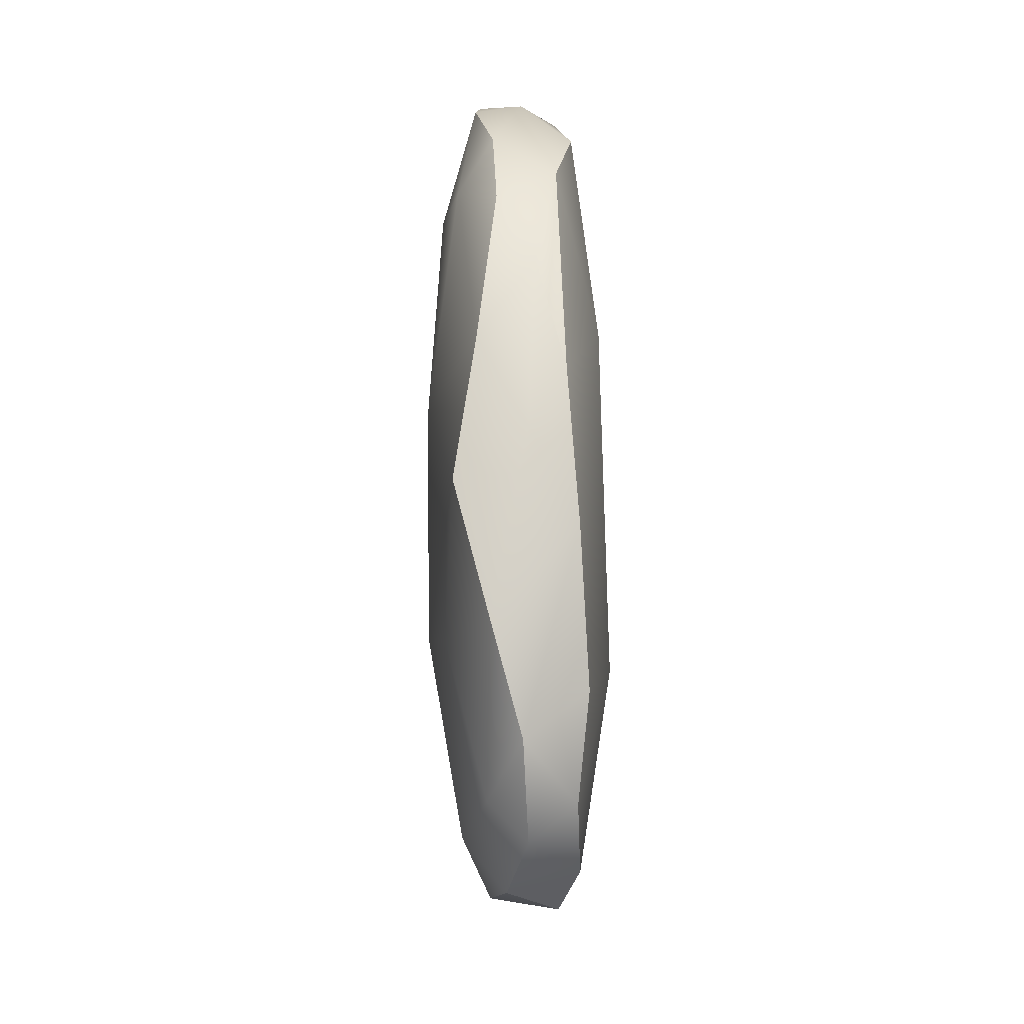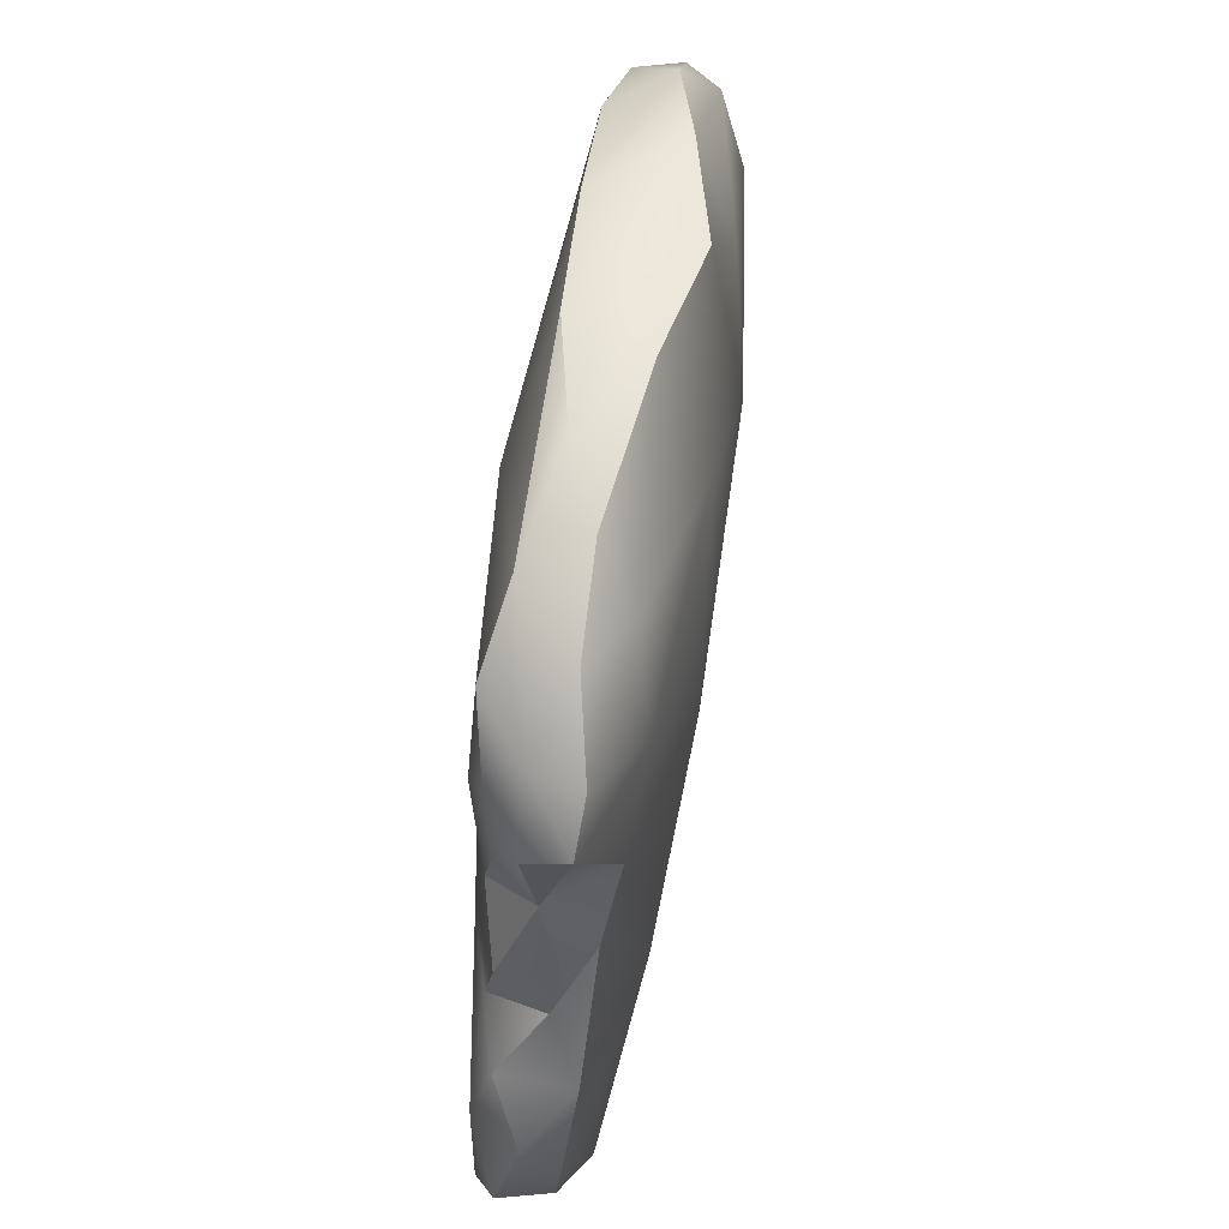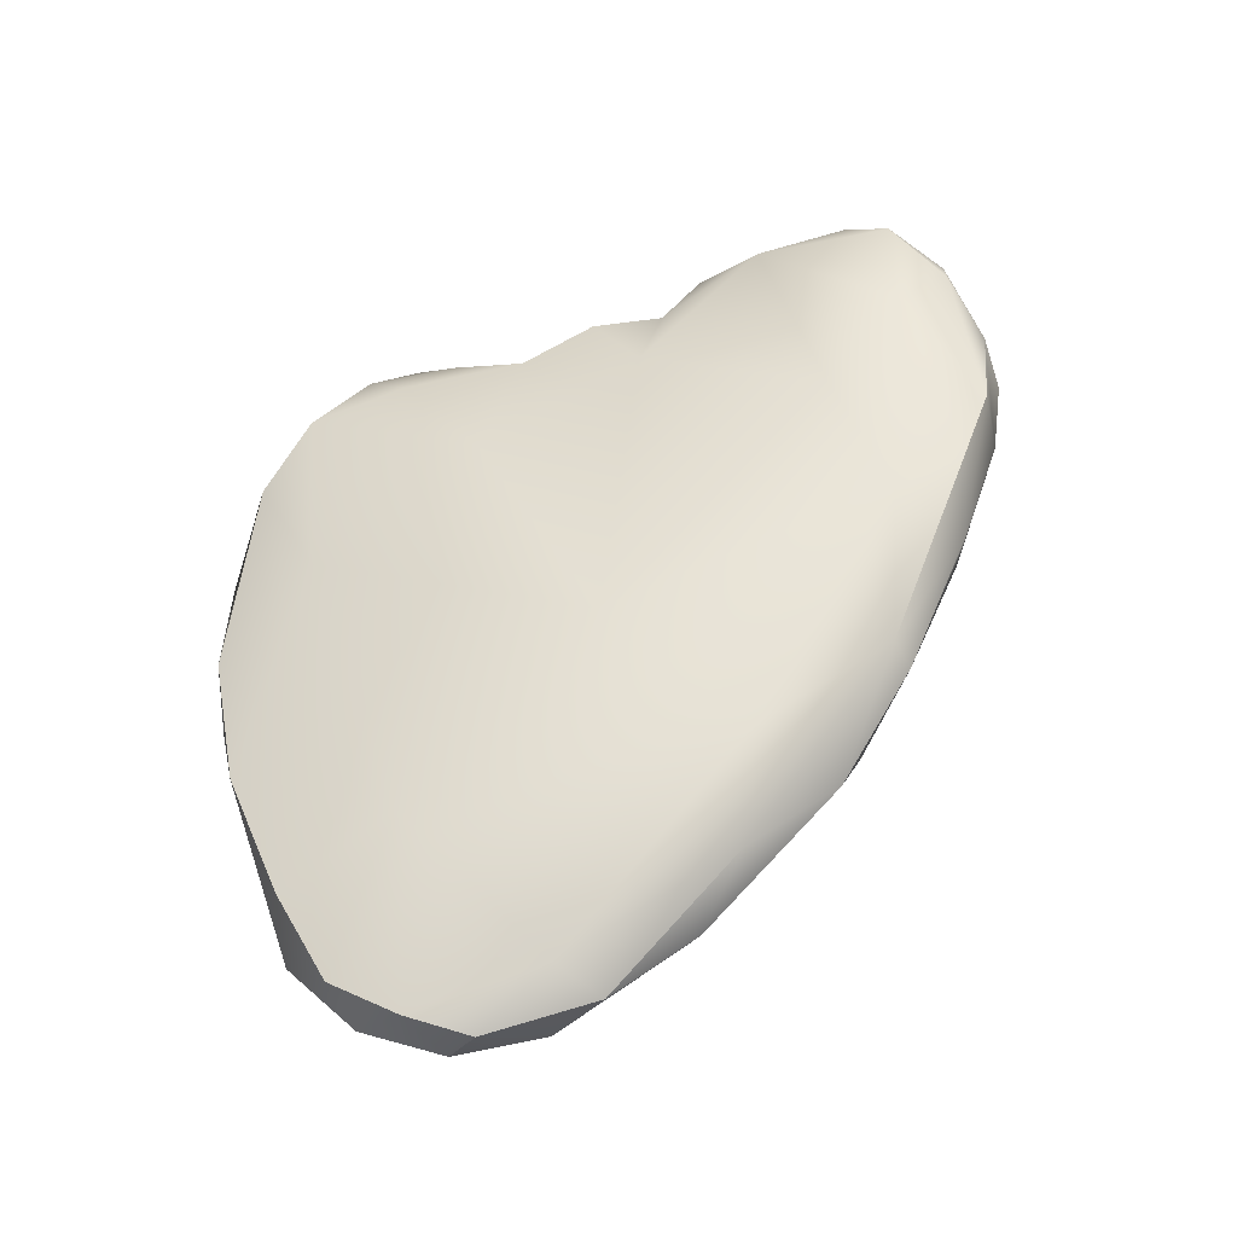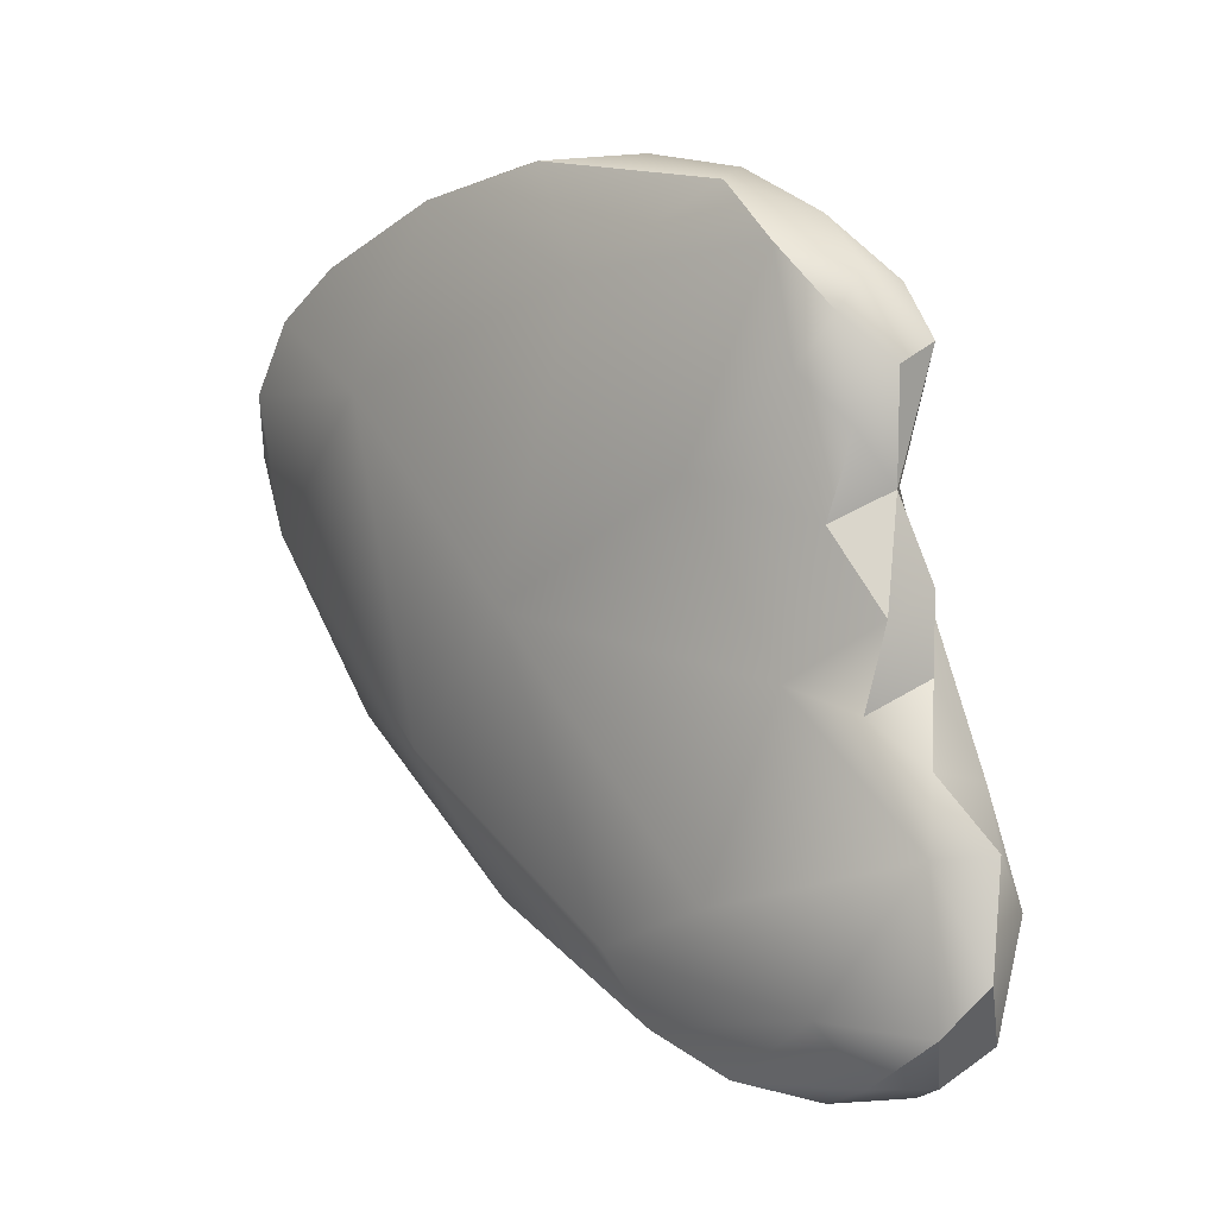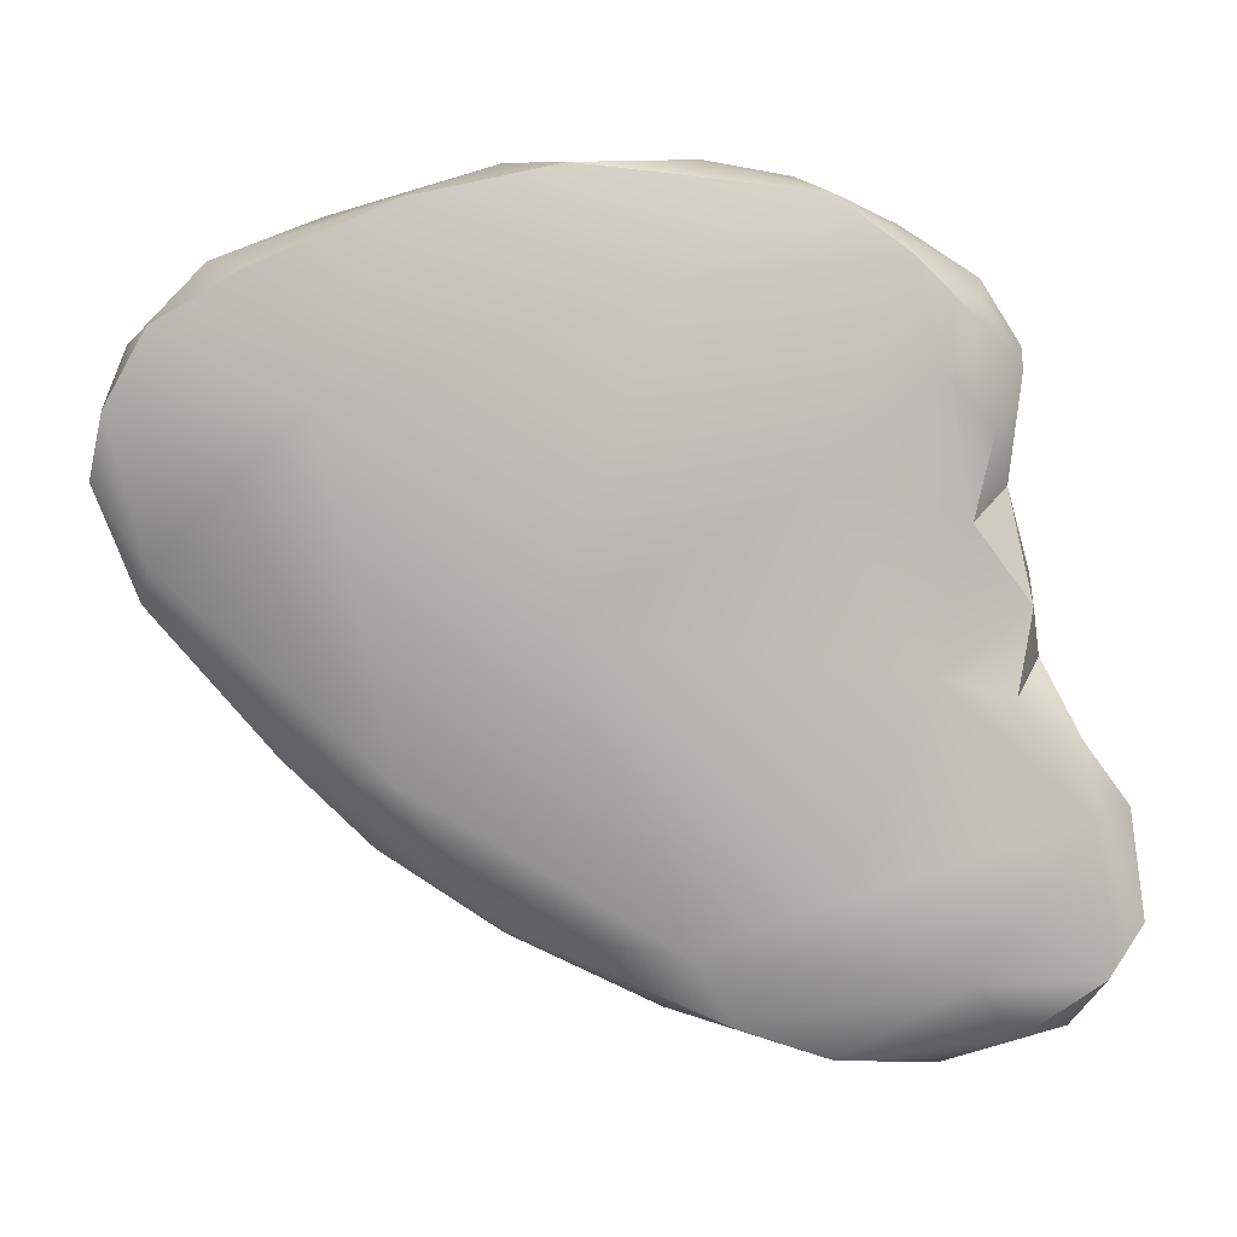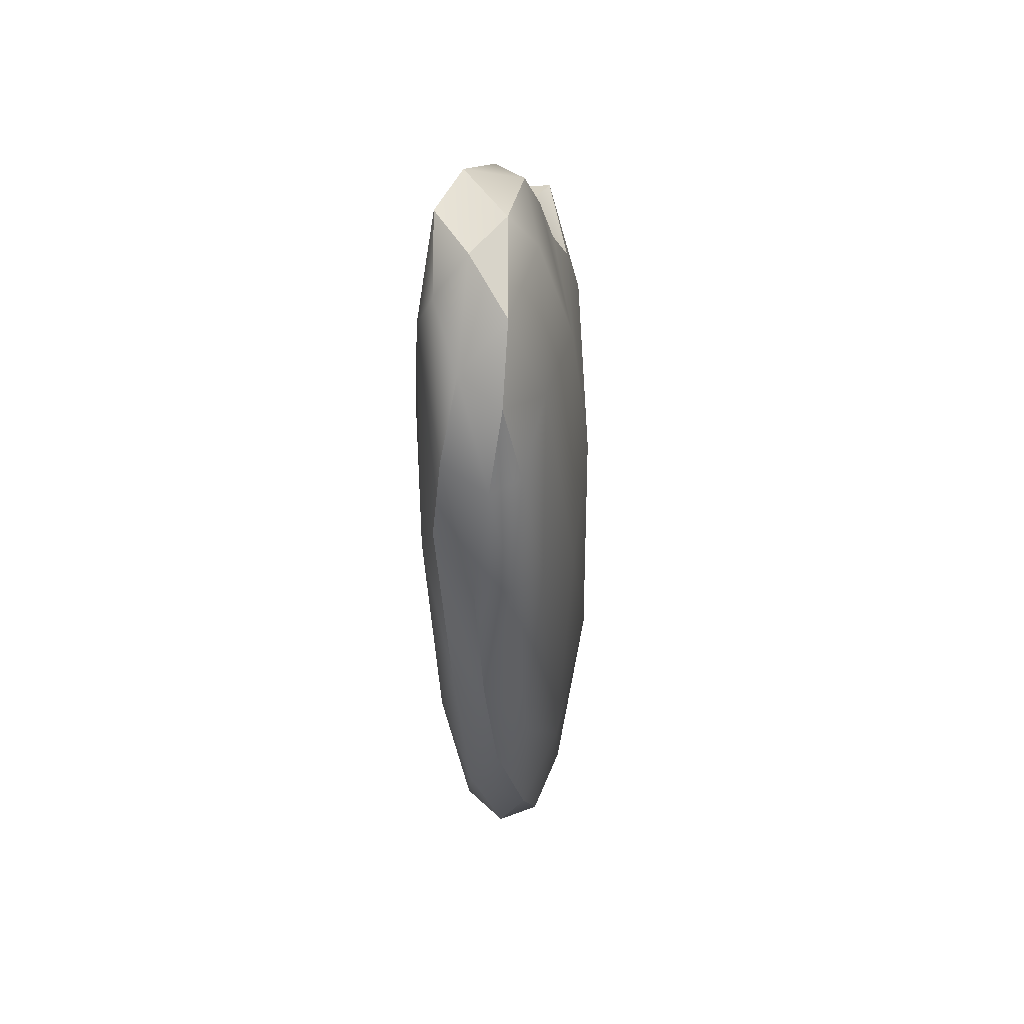
<metadata>
{"format":"obj","ext":"obj","renderer":"f3d","projection":"perspective","resolution":1024,"background":"white","views":[{"elev":65.4,"azim":-0.6,"up":"+Z"},{"elev":60.6,"azim":-170.2,"up":"+Z"},{"elev":-35.5,"azim":100.8,"up":"+Y"},{"elev":5.8,"azim":136.4,"up":"+Z"},{"elev":8.2,"azim":95.0,"up":"+Z"},{"elev":20.6,"azim":-175.7,"up":"+Y"}]}
</metadata>
<code>
v 0.007944 -106 1559
v 0.09058 -105.9 1558
v 0.1074 -106.7 1561
v 0.5675 -108 1559
v 0.2758 -107.5 1561
v 0.4168 -109.6 1560
v -0.06058 -108.4 1561
v 0.5503 -106.9 1558
v 0.2436 -109.7 1559
v 0.2365 -107.6 1558
v 0.4644 -109.2 1561
v -0.08402 -108.9 1559
v -0.08101 -106.7 1558
v 0.237 -108.2 1561
v 0.4339 -108.6 1561
v 0.4154 -107.3 1558
v 0.2017 -105.8 1558
v 0.3362 -106 1559
v 0.3718 -108.2 1558
v 0.2174 -108.2 1558
v 0.08678 -106.7 1557
v 0.3832 -106.4 1560
v 0.08029 -108.9 1561
v 0.5426 -107.6 1560
v 0.5031 -107.5 1558
v 0.06753 -109.7 1559
v 0.4388 -109.6 1559
v 0.3458 -109.8 1560
v 0.3916 -108 1561
v 0.4439 -106.7 1561
v 0.2377 -106.3 1560
v 0.1405 -106.2 1559
v -0.1051 -108.8 1560
v 0.0496 -106.3 1560
v 0.2453 -106 1558
v -0.01886 -106.3 1559
v -0.04326 -107 1561
v 0.3535 -106.4 1560
v 0.3518 -109.1 1559
v -0.1761 -107.8 1560
v 0.09183 -109.3 1559
v -0.04387 -109.5 1560
v 0.03259 -108.5 1558
v 0.4923 -108.6 1559
v 0.5368 -107 1560
v 0.03152 -106.4 1560
v 0.063 -107.6 1558
v 0.009865 -107 1558
v 0.1212 -107.1 1561
v -0.03716 -106.1 1558
v 0.5703 -108.9 1560
v 0.4047 -106.3 1559
v 0.204 -109.4 1561
v 0.4118 -106.4 1560
v 0.08933 -106.2 1559
v 0.2224 -109.7 1560
v 0.3066 -105.8 1558
v 0.0674 -106.3 1558
v 0.1512 -107.1 1558
v 0.4996 -106.4 1558
v -0.1199 -106.8 1560
v 0.03669 -107.8 1561
v 0.3648 -106.9 1558
v 0.1829 -108.8 1558
v 0.1887 -106.3 1560
v 0.06159 -109.5 1560
v 0.3478 -106.2 1559
v 0.4174 -105.9 1558
v 0.466 -106.5 1560
v 0.4202 -106 1558
v -0.06456 -107.6 1558
v 0.2319 -106.4 1561
v 0.2829 -106.5 1557
v -0.2146 -107.4 1559
v 0.3697 -107 1561
v -0.1784 -107.8 1559
v -0.158 -106.7 1559
v 0.4292 -109.7 1560
v 0.05031 -105.8 1558
v 0.4001 -106.2 1558
v 0.1353 -109.8 1560
v 0.4967 -106.6 1559
v -0.1925 -108.6 1560
v -0.07549 -106.5 1560
v 0.007944 -106 1559
v 0.09058 -105.9 1558
v 0.09058 -105.9 1558
v 0.09058 -105.9 1558
v 0.1074 -106.7 1561
v 0.4168 -109.6 1560
v -0.06058 -108.4 1561
v 0.2436 -109.7 1559
v 0.2436 -109.7 1559
v 0.4644 -109.2 1561
v 0.4339 -108.6 1561
v 0.4154 -107.3 1558
v 0.2017 -105.8 1558
v 0.3362 -106 1559
v 0.2174 -108.2 1558
v 0.08678 -106.7 1557
v 0.08678 -106.7 1557
v 0.08029 -108.9 1561
v 0.06753 -109.7 1559
v 0.3458 -109.8 1560
v 0.3458 -109.8 1560
v 0.3916 -108 1561
v 0.3916 -108 1561
v 0.4439 -106.7 1561
v 0.2377 -106.3 1560
v 0.1405 -106.2 1559
v 0.1405 -106.2 1559
v 0.1405 -106.2 1559
v 0.0496 -106.3 1560
v 0.0496 -106.3 1560
v 0.0496 -106.3 1560
v 0.2453 -106 1558
v 0.2453 -106 1558
v -0.01886 -106.3 1559
v -0.01886 -106.3 1559
v 0.09183 -109.3 1559
v 0.09183 -109.3 1559
v 0.03152 -106.4 1560
v 0.1212 -107.1 1561
v 0.4047 -106.3 1559
v 0.204 -109.4 1561
v 0.4118 -106.4 1560
v 0.4118 -106.4 1560
v 0.08933 -106.2 1559
v 0.2224 -109.7 1560
v 0.3066 -105.8 1558
v 0.3066 -105.8 1558
v 0.0674 -106.3 1558
v 0.0674 -106.3 1558
v 0.03669 -107.8 1561
v 0.3648 -106.9 1558
v 0.1829 -108.8 1558
v 0.1887 -106.3 1560
v 0.1887 -106.3 1560
v 0.1887 -106.3 1560
v 0.1887 -106.3 1560
v 0.3478 -106.2 1559
v 0.3478 -106.2 1559
v 0.4174 -105.9 1558
v 0.4174 -105.9 1558
v 0.3697 -107 1561
v 0.4292 -109.7 1560
v 0.05031 -105.8 1558
v 0.1353 -109.8 1560
v 0.1353 -109.8 1560
v -0.07549 -106.5 1560
g grp1
f 45 69 30
f 24 15 51
f 9 27 28
f 39 27 9
f 35 80 73
f 116 57 68
f 38 54 65
f 23 95 14
f 53 56 6
f 78 6 56
f 39 92 41
f 64 19 39
f 63 16 10
f 3 75 72
f 5 14 29
f 23 53 95
f 81 78 56
f 36 137 55
f 128 67 32
f 18 110 52
f 1 111 98
f 128 138 67
f 65 31 38
f 141 139 126
f 17 70 130
f 20 10 19
f 58 35 73
f 58 73 21
f 2 57 116
f 59 63 10
f 79 97 131
f 64 39 41
f 46 3 72
f 66 148 129
f 34 46 72
f 34 72 31
f 49 62 5
f 137 84 113
f 33 102 7
f 40 7 134
f 37 40 134
f 61 122 114
f 122 61 37
f 61 40 37
f 40 83 7
f 83 33 7
f 77 74 150
f 74 61 150
f 26 148 42
f 136 43 99
f 43 136 120
f 100 59 48
f 86 117 132
f 87 133 50
f 101 48 13
f 133 13 50
f 13 76 77
f 85 77 118
f 50 77 147
f 147 77 85
f 13 71 76
f 87 50 147
f 50 13 77
f 118 77 150
f 76 83 74
f 1 119 111
f 13 48 71
f 47 43 71
f 71 12 76
f 43 120 12
f 76 12 83
f 77 76 74
f 43 12 71
f 47 71 48
f 133 101 13
f 48 59 47
f 79 1 97
f 55 112 36
f 88 79 131
f 47 10 99
f 121 93 103
f 93 104 103
f 43 47 99
f 12 26 42
f 12 120 26
f 148 66 42
f 42 66 33
f 12 42 83
f 83 40 74
f 74 40 61
f 150 61 114
f 83 42 33
f 89 122 37
f 37 134 123
f 89 37 123
f 91 23 62
f 33 66 102
f 36 84 137
f 102 66 125
f 66 129 125
f 62 23 14
f 140 115 109
f 103 104 149
f 62 14 5
f 59 10 47
f 72 22 31
f 20 19 64
f 59 73 63
f 21 73 59
f 1 98 97
f 3 49 75
f 105 78 81
f 32 67 124
f 53 6 11
f 29 14 95
f 5 106 75
f 30 145 24
f 107 15 24
f 145 107 24
f 51 15 94
f 69 22 30
f 44 51 27
f 51 90 146
f 38 22 69
f 38 31 22
f 35 143 80
f 16 19 10
f 4 51 44
f 45 24 4
f 82 45 4
f 142 127 82
f 8 4 25
f 8 82 4
f 19 44 39
f 19 25 44
f 25 4 44
f 18 52 70
f 70 144 130
f 80 144 60
f 73 80 135
f 96 60 25
f 60 96 135
f 60 135 80
f 25 60 8
f 144 70 60
f 70 52 82
f 70 82 8
f 60 70 8
f 25 19 96
f 44 27 39
f 52 142 82
f 82 127 45
f 45 127 69
f 127 38 69
f 27 51 146
f 4 24 51
f 30 24 45
f 75 108 72
f 53 11 95
f 49 5 75
f 72 108 22
f 17 18 70
f 28 27 146
f 51 94 90

</code>
